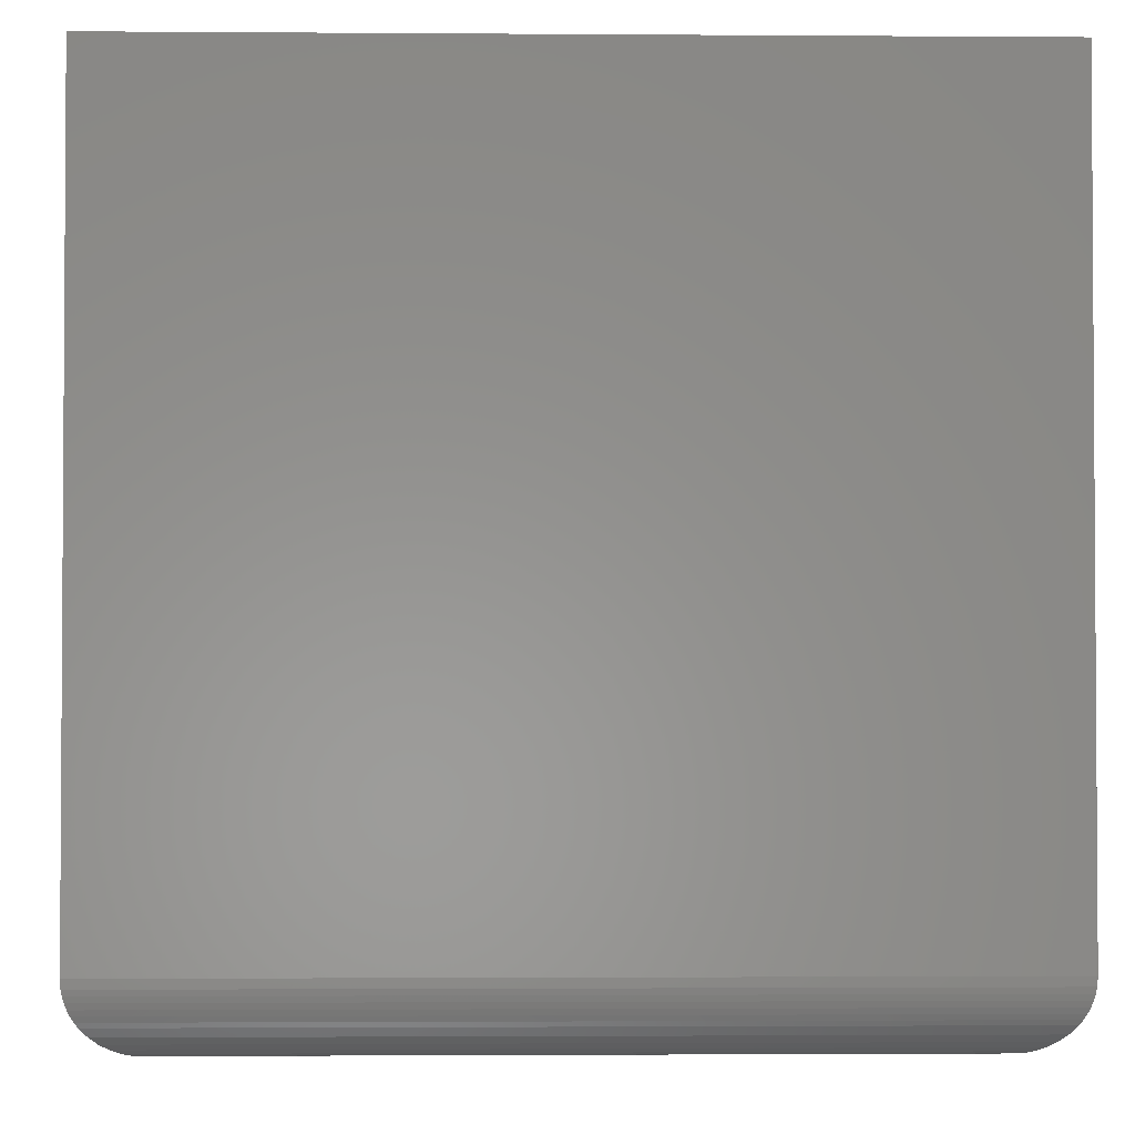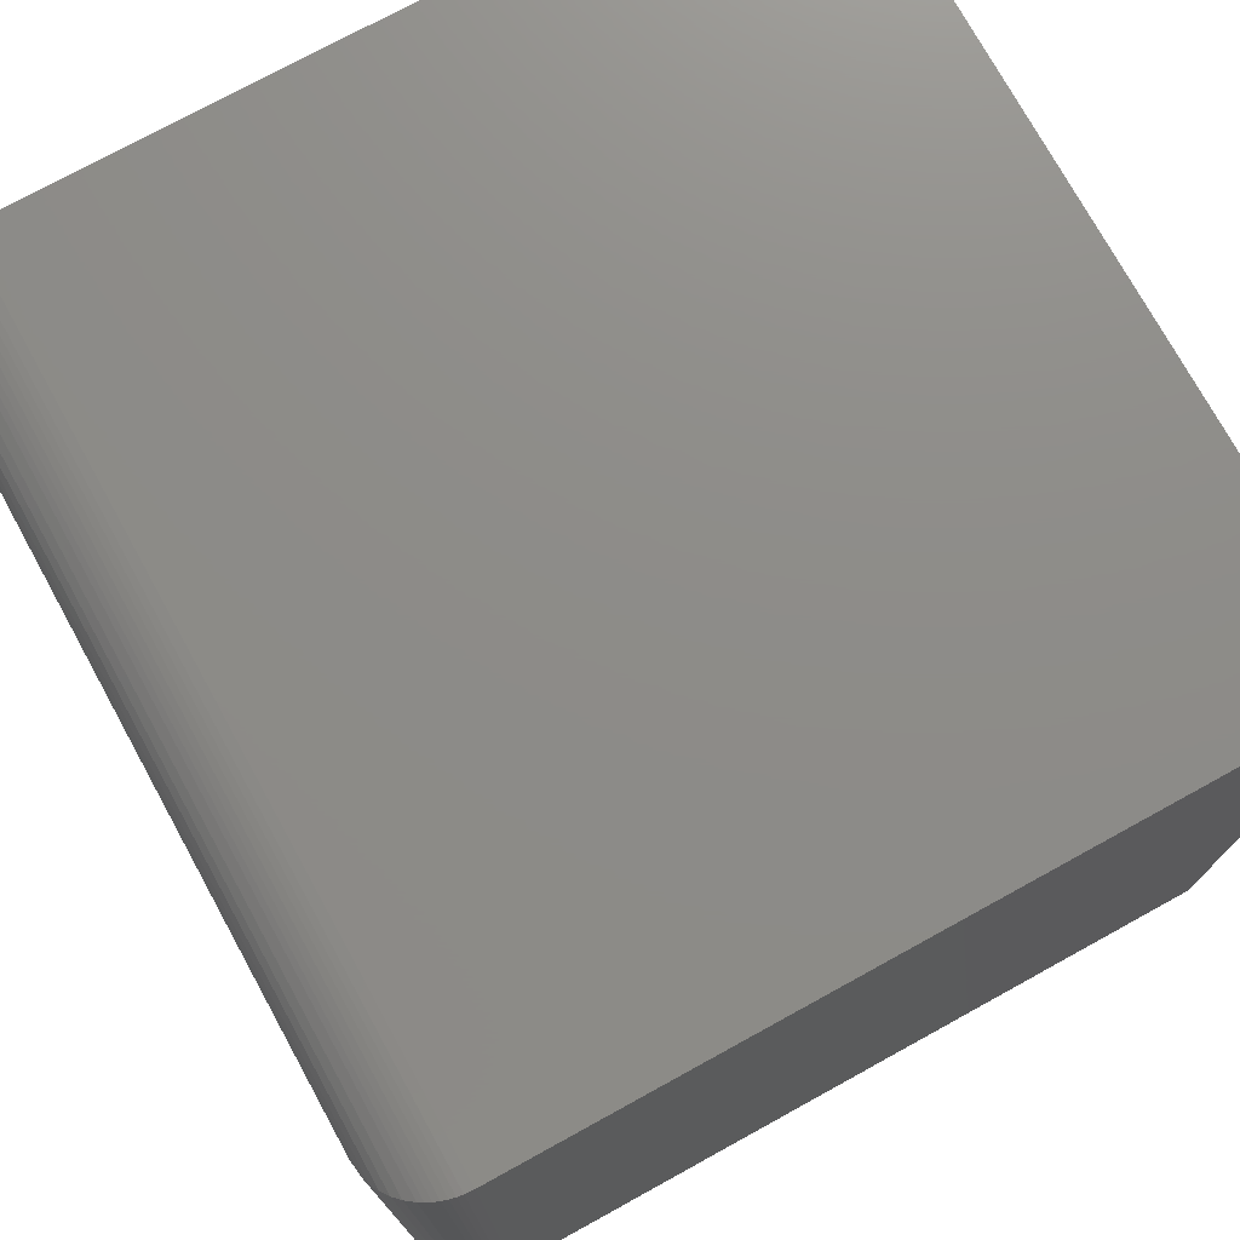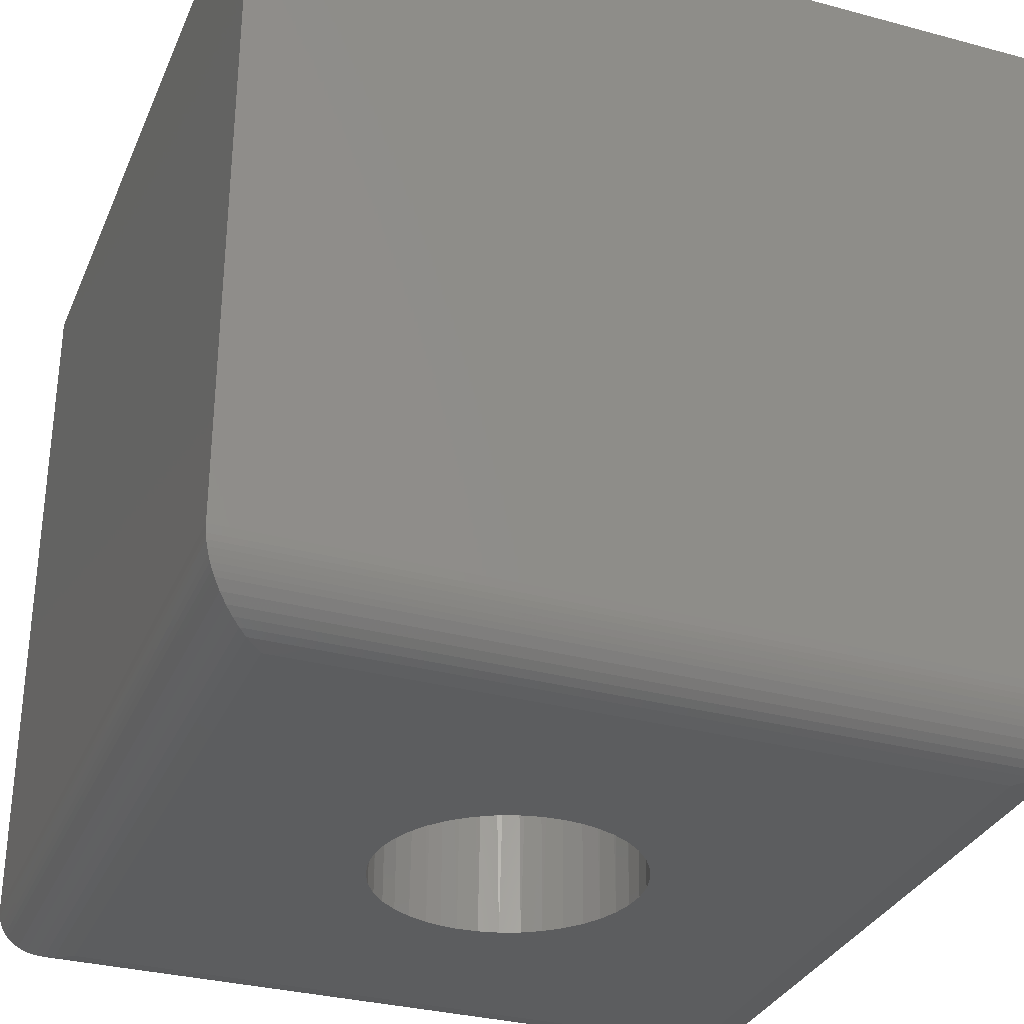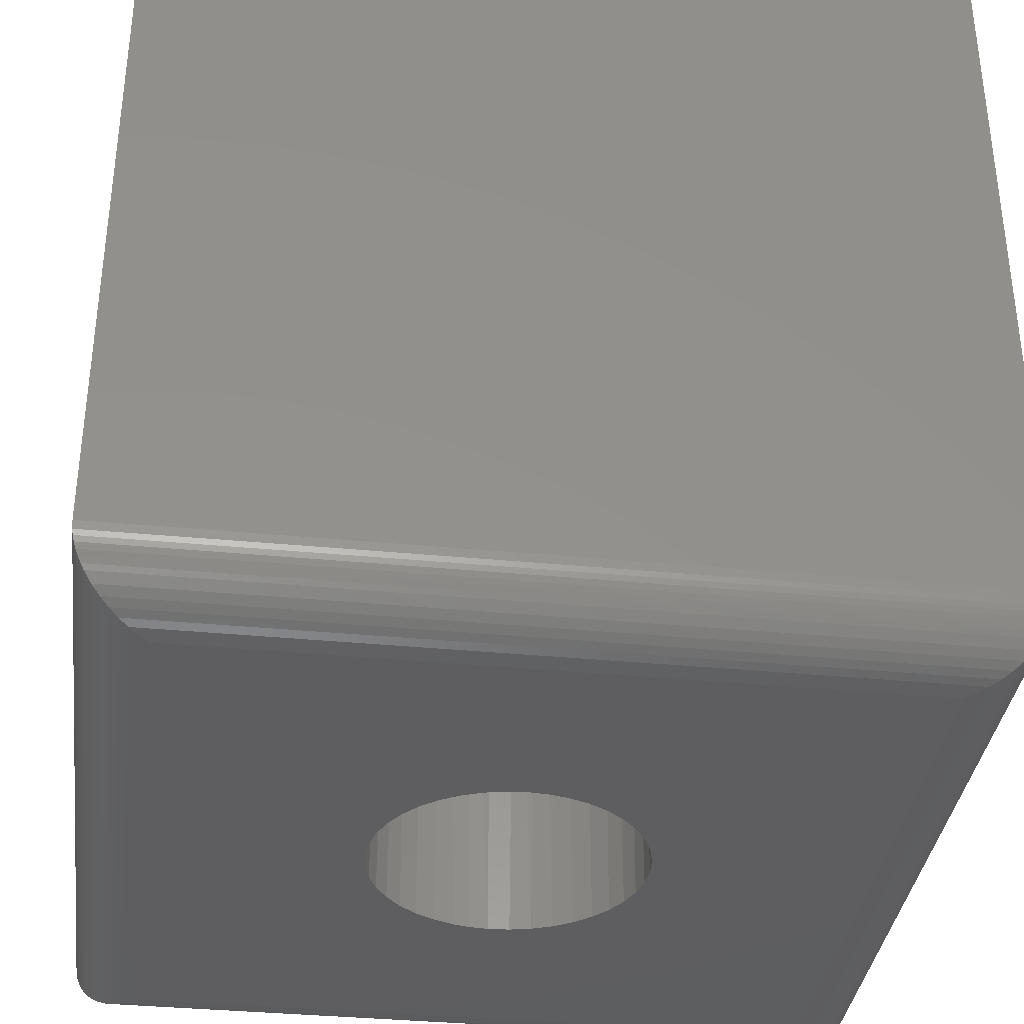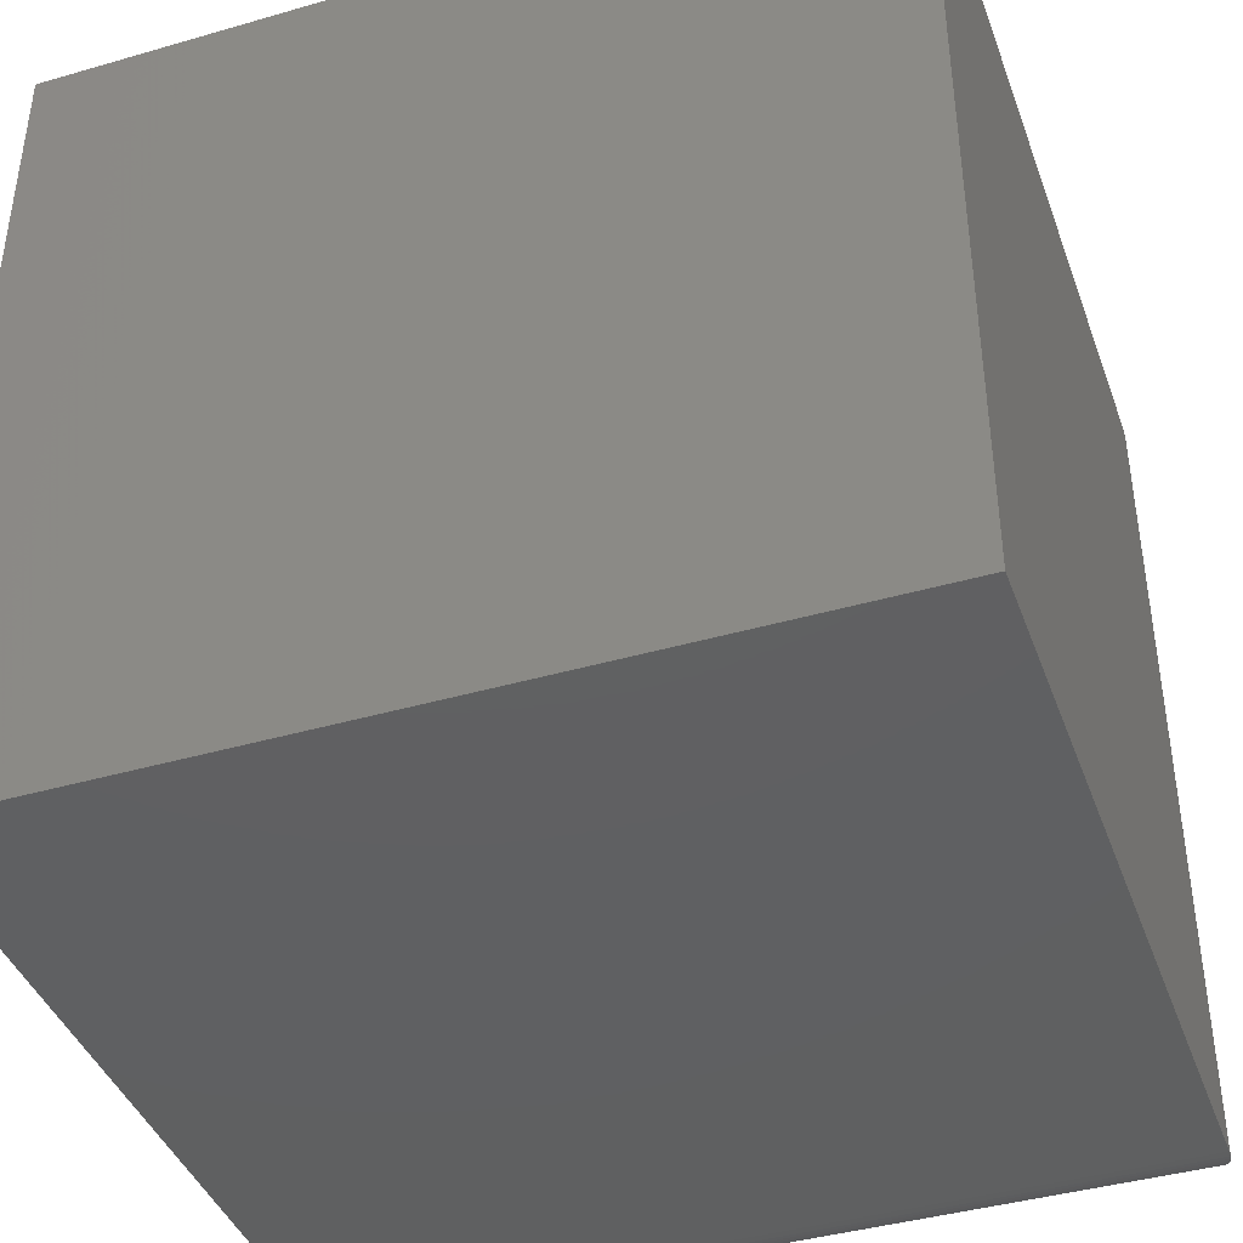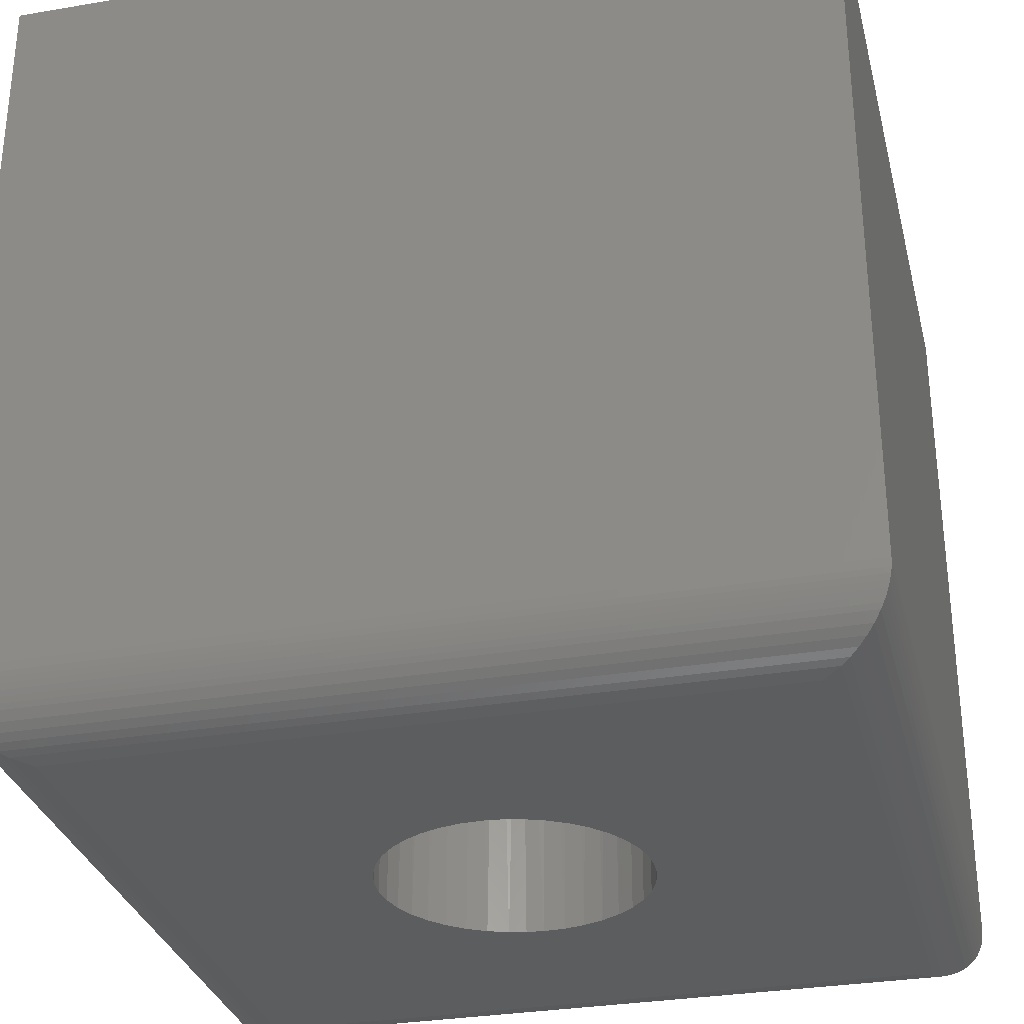
<metadata>
{"format":"stl","ext":"stl","renderer":"f3d","projection":"perspective","resolution":1024,"background":"white","views":[{"elev":-2.3,"azim":178.5,"up":"+Z"},{"elev":74.9,"azim":-118.8,"up":"+Y"},{"elev":-31.9,"azim":-110.7,"up":"+Z"},{"elev":-35.9,"azim":-97.3,"up":"+Z"},{"elev":-41.4,"azim":19.3,"up":"+Y"},{"elev":-31.0,"azim":103.7,"up":"+Z"}]}
</metadata>
<code>
# stl→obj: 132 verts, 260 faces
v -0.1162 -0.4061 -0.3692
v -0.1327 -0.3988 0.2264
v -0.1251 -0.4216 0.2266
v -0.1092 -0.4244 -0.3692
v -0.09765 -0.4606 0.2273
v -0.08703 -0.4566 -0.3692
v -0.1133 -0.4425 0.2269
v -0.07237 -0.4696 -0.3692
v -0.07875 -0.4754 0.2277
v -0.05582 -0.4802 -0.3692
v -0.05733 -0.4862 0.2283
v -0.03779 -0.4879 -0.3692
v 0.0135 -0.4914 0.23
v 0.02035 -0.4929 -0.3692
v -0.0103 -0.4943 0.2294
v 0.03943 -0.4883 -0.3692
v 0.03628 -0.4839 0.2306
v 0.05752 -0.4807 -0.3692
v 0.05714 -0.472 0.2311
v 0.07418 -0.4704 -0.3692
v 0.09005 -0.4375 0.2319
v 0.1015 -0.4424 -0.3692
v 0.0753 -0.4564 0.2315
v 0.1115 -0.4255 -0.3692
v 0.1008 -0.416 0.2321
v 0.1186 -0.4073 -0.3692
v 0.1072 -0.3929 0.2323
v -0.1196 -0.3907 -0.3692
v -0.121 -0.375 -0.3692
v -0.1356 -0.375 0.2263
v -0.09942 -0.4414 -0.3692
v 0.000786 -0.4944 -0.3692
v -0.01876 -0.4927 -0.3692
v -0.03421 -0.4926 0.2288
v 0.08897 -0.4575 -0.3692
v 0.1227 -0.3883 -0.3692
v 0.109 -0.369 0.2323
v 0.1238 -0.369 -0.3692
v 0.119 -0.3379 -0.3692
v 0.1061 -0.3452 0.2323
v 0.09854 -0.3224 0.2321
v 0.112 -0.3196 -0.3692
v 0.07105 -0.2834 0.2314
v 0.08982 -0.2874 -0.3692
v 0.08672 -0.3015 0.2318
v 0.07516 -0.2743 -0.3692
v 0.05215 -0.2686 0.2309
v 0.0586 -0.2638 -0.3692
v 0.03073 -0.2578 0.2304
v 0.04058 -0.2561 -0.3692
v -0.0401 -0.2526 0.2287
v -0.01756 -0.2511 -0.3692
v -0.0163 -0.2497 0.2293
v -0.03664 -0.2557 -0.3692
v -0.06287 -0.2601 0.2281
v -0.05474 -0.2633 -0.3692
v -0.08374 -0.272 0.2276
v -0.0714 -0.2736 -0.3692
v -0.1167 -0.3065 0.2268
v -0.09872 -0.3016 -0.3692
v -0.1019 -0.2876 0.2272
v -0.1087 -0.3185 -0.3692
v -0.1274 -0.328 0.2265
v -0.1158 -0.3367 -0.3692
v -0.1338 -0.3511 0.2264
v 0.1224 -0.3533 -0.3692
v 0.1022 -0.3026 -0.3692
v 0.002001 -0.2496 -0.3692
v 0.02155 -0.2513 -0.3692
v 0.007615 -0.2514 0.2299
v -0.08618 -0.2865 -0.3692
v -0.1199 -0.3557 -0.3692
v -0.3067 -0.6875 -0.3692
v -0.3067 -0.0625 -0.3692
v 0.3067 -0.6875 -0.3692
v 0.3067 -0.0625 -0.3692
v -0.3692 -0.75 -0.3067
v 0.3692 -0.75 -0.3067
v -0.3692 -0.75 0.3692
v 0.3692 -0.75 0.3692
v -0.3692 4.12e-17 -0.3067
v -0.3692 1.162e-16 0.3692
v 0.3692 1.232e-16 -0.3067
v 0.3692 1.982e-16 0.3692
v 0.3225 -0.04663 -0.3671
v 0.3225 -0.7034 -0.3671
v 0.3679 -0.00131 -0.3194
v 0.3666 -0.7475 -0.3242
v 0.3666 -0.002521 -0.3242
v 0.3649 -0.7457 -0.3293
v 0.3649 -0.004258 -0.3293
v 0.3628 -0.7436 -0.3342
v 0.3628 -0.006376 -0.3342
v 0.3603 -0.7412 -0.3387
v 0.3603 -0.008829 -0.3387
v 0.3576 -0.7384 -0.3429
v 0.3576 -0.01156 -0.3429
v 0.3515 -0.7323 -0.3502
v 0.3515 -0.01768 -0.3502
v 0.3448 -0.7257 -0.3562
v 0.3448 -0.02434 -0.3562
v 0.3377 -0.7185 -0.3609
v 0.3377 -0.03148 -0.3609
v 0.3302 -0.7111 -0.3646
v 0.3302 -0.03895 -0.3646
v 0.3687 -0.0004794 -0.3144
v 0.3687 -0.7495 -0.3144
v 0.3679 -0.7487 -0.3194
v -0.3225 -0.04663 -0.3671
v -0.3679 -0.00131 -0.3194
v -0.3666 -0.002521 -0.3242
v -0.3649 -0.004258 -0.3293
v -0.3628 -0.006379 -0.3342
v -0.3603 -0.008833 -0.3387
v -0.3576 -0.01157 -0.3429
v -0.3515 -0.01768 -0.3502
v -0.3448 -0.02434 -0.3562
v -0.3377 -0.03148 -0.3609
v -0.3302 -0.03895 -0.3646
v -0.3687 -0.0004794 -0.3144
v -0.3225 -0.7034 -0.3671
v -0.3302 -0.7111 -0.3646
v -0.3377 -0.7185 -0.3609
v -0.3448 -0.7257 -0.3562
v -0.3515 -0.7323 -0.3502
v -0.3576 -0.7384 -0.3429
v -0.3603 -0.7412 -0.3387
v -0.3628 -0.7436 -0.3342
v -0.3649 -0.7457 -0.3293
v -0.3666 -0.7475 -0.3242
v -0.3679 -0.7487 -0.3194
v -0.3687 -0.7495 -0.3144
f 1 2 3
f 3 4 1
f 5 6 7
f 8 6 5
f 9 8 5
f 9 10 8
f 10 9 11
f 11 12 10
f 13 14 15
f 16 14 13
f 17 16 13
f 17 18 16
f 18 17 19
f 19 20 18
f 21 22 23
f 24 22 21
f 25 24 21
f 25 26 24
f 26 25 27
f 1 28 2
f 2 28 29
f 2 29 30
f 6 31 7
f 7 31 4
f 7 4 3
f 14 32 15
f 15 32 33
f 15 33 34
f 34 33 12
f 34 12 11
f 22 35 23
f 23 35 20
f 23 20 19
f 26 27 36
f 36 27 37
f 36 37 38
f 39 40 41
f 41 42 39
f 43 44 45
f 46 44 43
f 47 46 43
f 47 48 46
f 48 47 49
f 49 50 48
f 51 52 53
f 54 52 51
f 55 54 51
f 55 56 54
f 56 55 57
f 57 58 56
f 59 60 61
f 62 60 59
f 63 62 59
f 63 64 62
f 64 63 65
f 39 66 40
f 40 66 38
f 40 38 37
f 44 67 45
f 45 67 42
f 45 42 41
f 52 68 53
f 53 68 69
f 53 69 70
f 70 69 50
f 70 50 49
f 60 71 61
f 61 71 58
f 61 58 57
f 64 65 72
f 72 65 30
f 72 30 29
f 73 74 29
f 73 29 28
f 73 28 1
f 73 1 4
f 73 4 31
f 73 31 6
f 73 6 8
f 73 8 10
f 73 10 12
f 73 12 33
f 73 33 32
f 73 32 75
f 74 76 68
f 74 68 52
f 74 52 54
f 74 54 56
f 74 56 58
f 74 58 71
f 74 71 60
f 74 60 62
f 74 62 64
f 74 64 72
f 74 72 29
f 76 66 39
f 76 39 42
f 76 42 67
f 76 67 44
f 76 44 46
f 76 46 48
f 76 48 50
f 76 50 69
f 76 69 68
f 75 32 14
f 75 14 16
f 75 16 18
f 75 18 20
f 75 20 35
f 75 35 22
f 75 22 24
f 75 24 26
f 75 26 36
f 75 36 38
f 75 38 66
f 75 66 76
f 34 13 15
f 13 34 11
f 13 11 17
f 17 11 9
f 17 9 19
f 47 55 49
f 49 55 51
f 49 51 70
f 70 51 53
f 19 9 23
f 23 9 5
f 23 5 21
f 21 5 7
f 21 7 25
f 25 7 3
f 25 3 27
f 27 3 2
f 27 2 37
f 37 2 30
f 37 30 40
f 40 30 65
f 40 65 41
f 41 65 63
f 41 63 45
f 45 63 59
f 45 59 43
f 43 59 61
f 43 61 47
f 47 61 57
f 47 57 55
f 77 78 79
f 79 78 80
f 81 82 83
f 83 82 84
f 82 81 79
f 79 81 77
f 83 84 78
f 78 84 80
f 75 85 86
f 75 76 85
f 87 88 89
f 89 88 90
f 89 90 91
f 91 90 92
f 91 92 93
f 93 92 94
f 93 94 95
f 95 94 96
f 95 96 97
f 97 96 98
f 97 98 99
f 99 98 100
f 99 100 101
f 101 100 102
f 101 102 103
f 103 102 104
f 103 104 105
f 105 104 86
f 105 86 85
f 83 78 106
f 106 78 107
f 106 107 87
f 87 107 108
f 87 108 88
f 76 109 85
f 76 74 109
f 110 89 111
f 111 89 91
f 111 91 112
f 112 91 93
f 112 93 113
f 113 93 95
f 113 95 114
f 114 95 97
f 114 97 115
f 115 97 99
f 115 99 116
f 116 99 101
f 116 101 117
f 117 101 103
f 117 103 118
f 118 103 105
f 118 105 119
f 119 105 85
f 119 85 109
f 81 83 120
f 120 83 106
f 120 106 110
f 110 106 87
f 110 87 89
f 74 121 109
f 74 73 121
f 109 121 122
f 109 122 119
f 119 122 123
f 119 123 118
f 118 123 124
f 118 124 117
f 117 124 125
f 117 125 116
f 116 125 126
f 116 126 115
f 115 126 127
f 115 127 114
f 114 127 128
f 114 128 113
f 113 128 129
f 113 129 112
f 112 129 130
f 112 130 111
f 111 130 131
f 77 81 132
f 132 81 120
f 132 120 131
f 131 120 110
f 131 110 111
f 73 86 121
f 73 75 86
f 121 86 104
f 121 104 122
f 122 104 102
f 122 102 123
f 123 102 100
f 123 100 124
f 124 100 98
f 124 98 125
f 125 98 96
f 125 96 126
f 126 96 94
f 126 94 127
f 127 94 92
f 127 92 128
f 128 92 90
f 128 90 129
f 129 90 88
f 129 88 130
f 130 88 108
f 78 77 107
f 107 77 132
f 107 132 108
f 108 132 131
f 108 131 130
f 84 82 80
f 80 82 79

</code>
